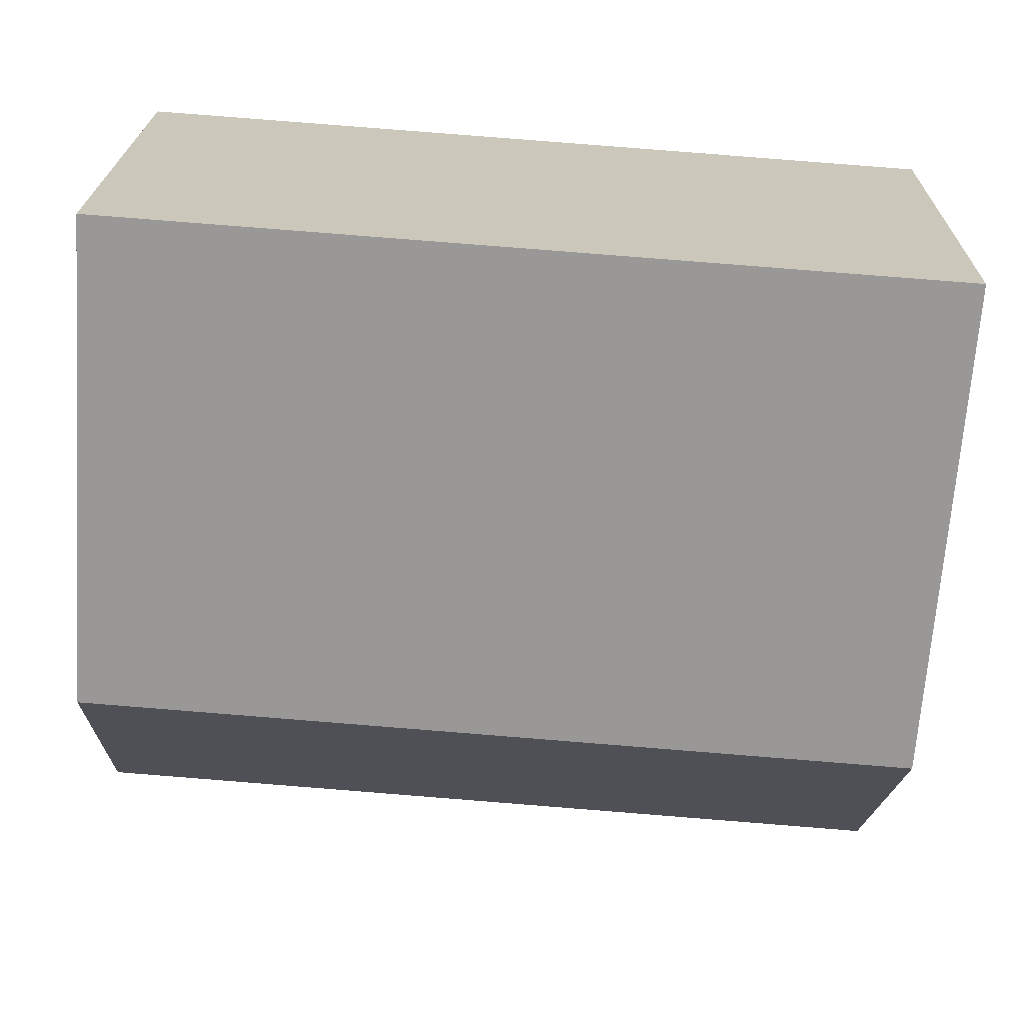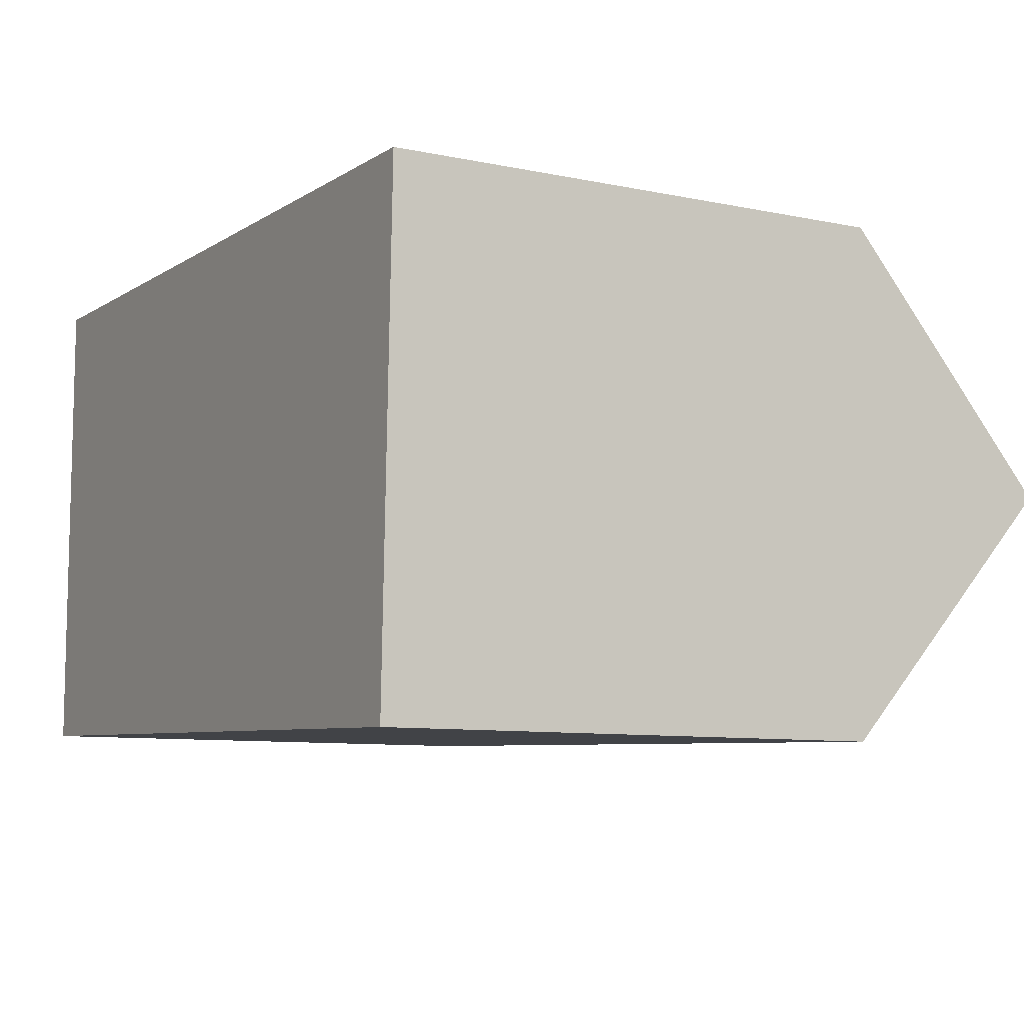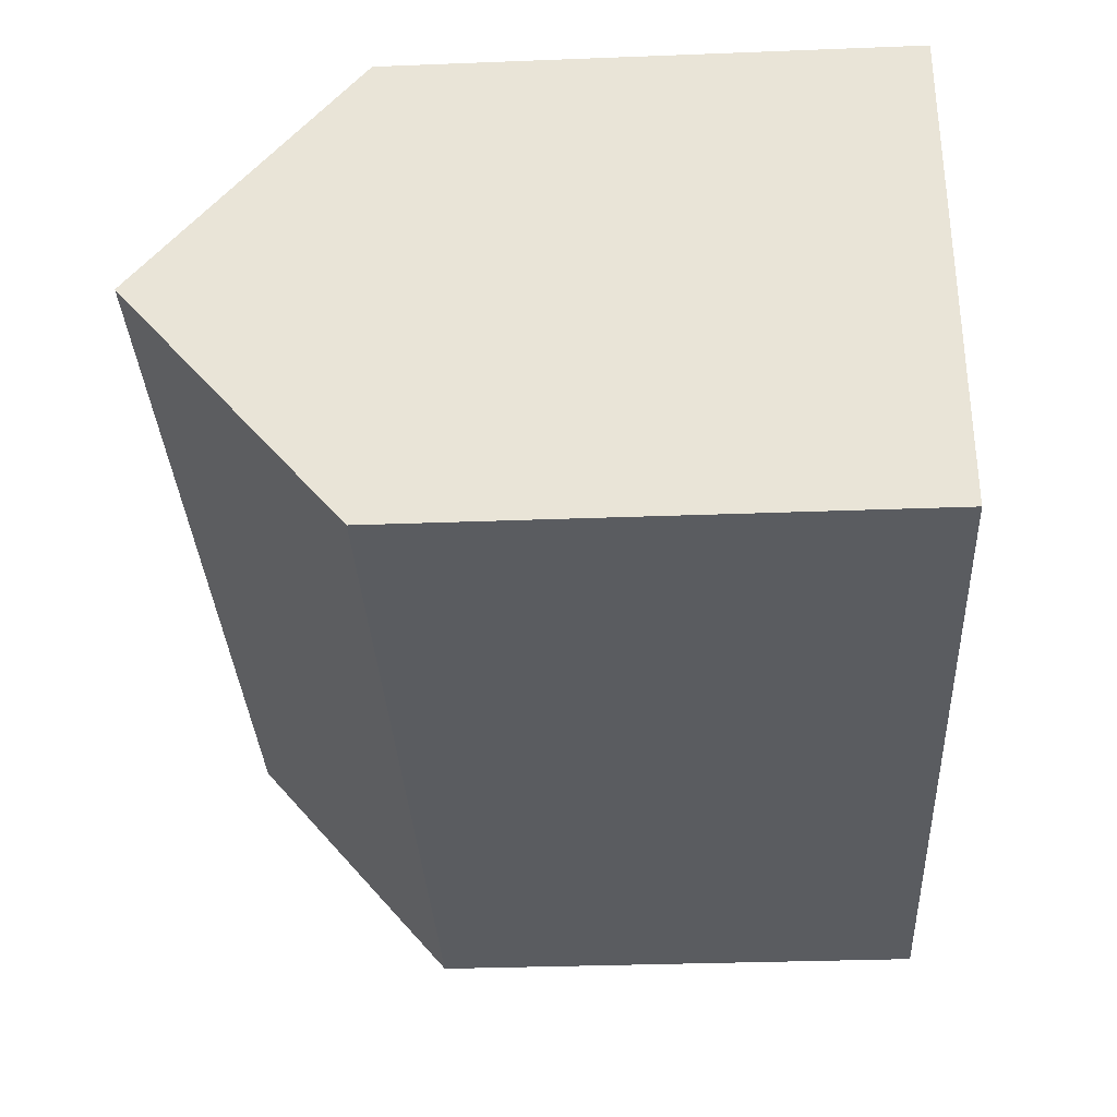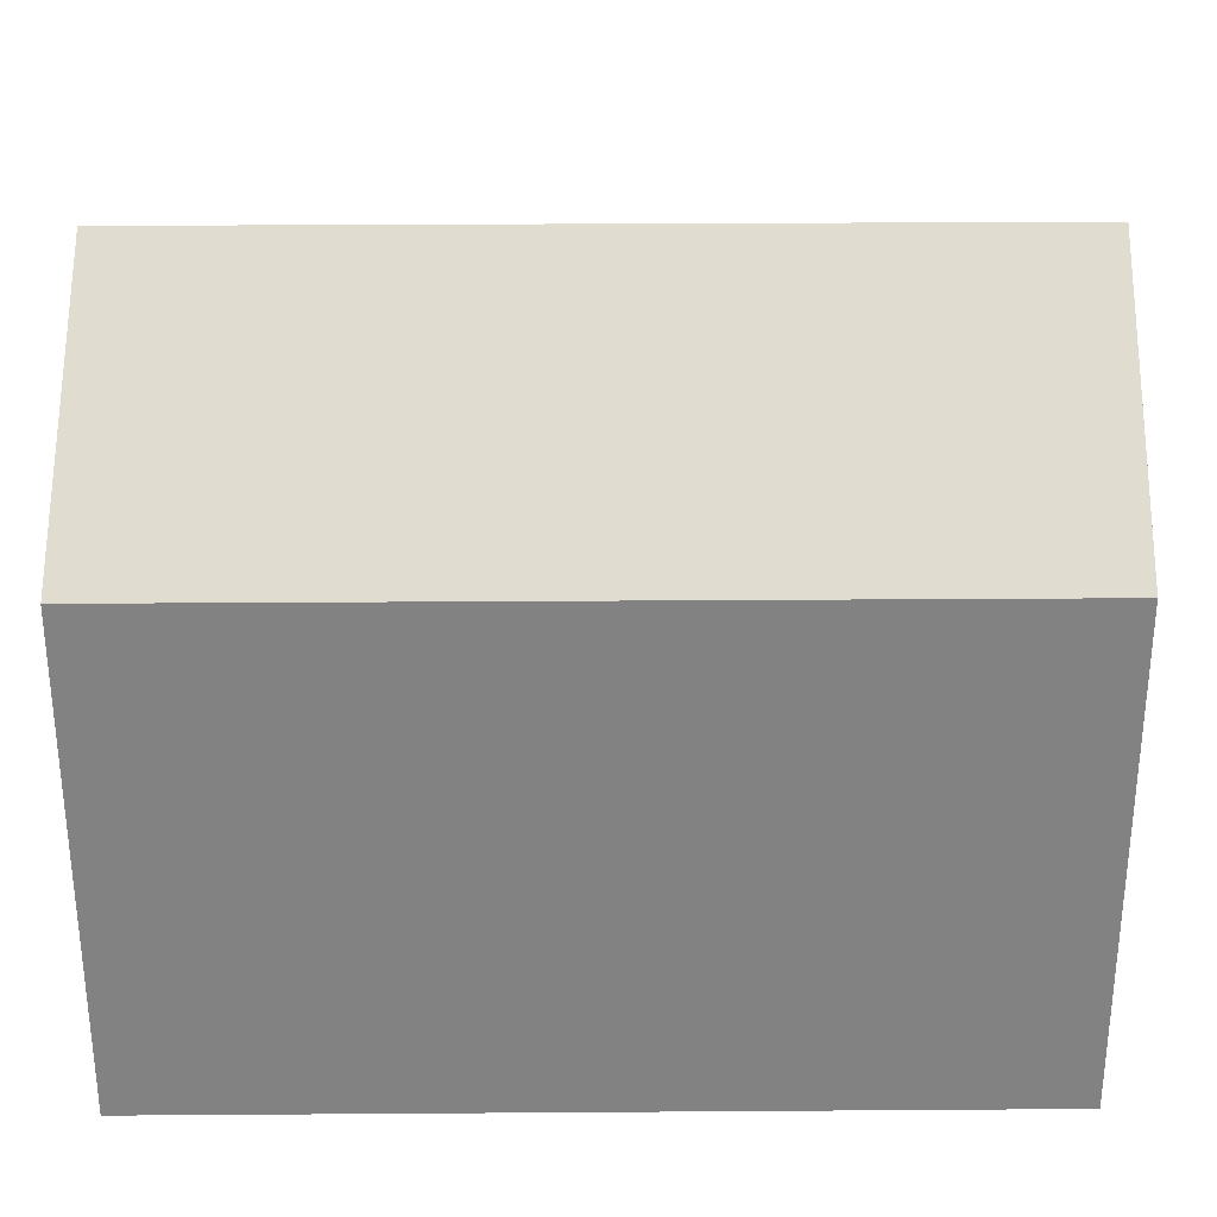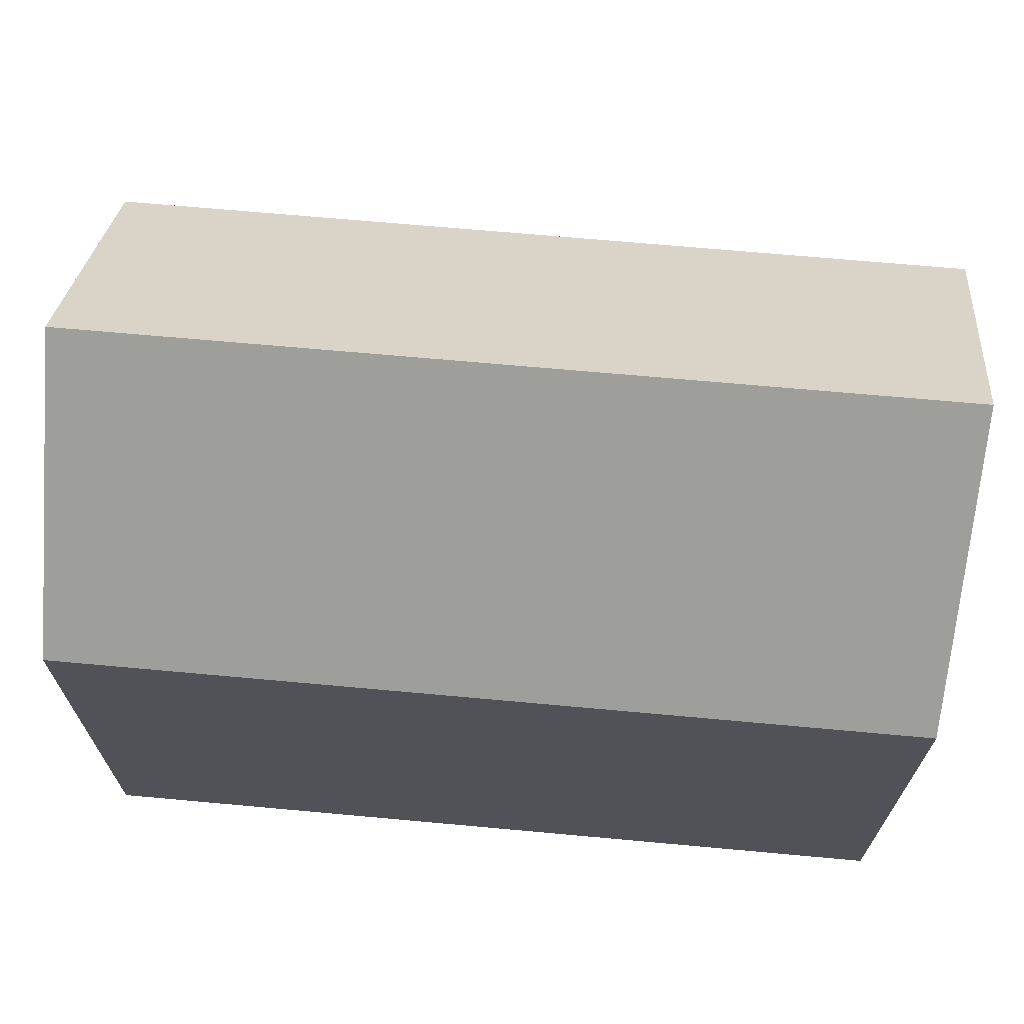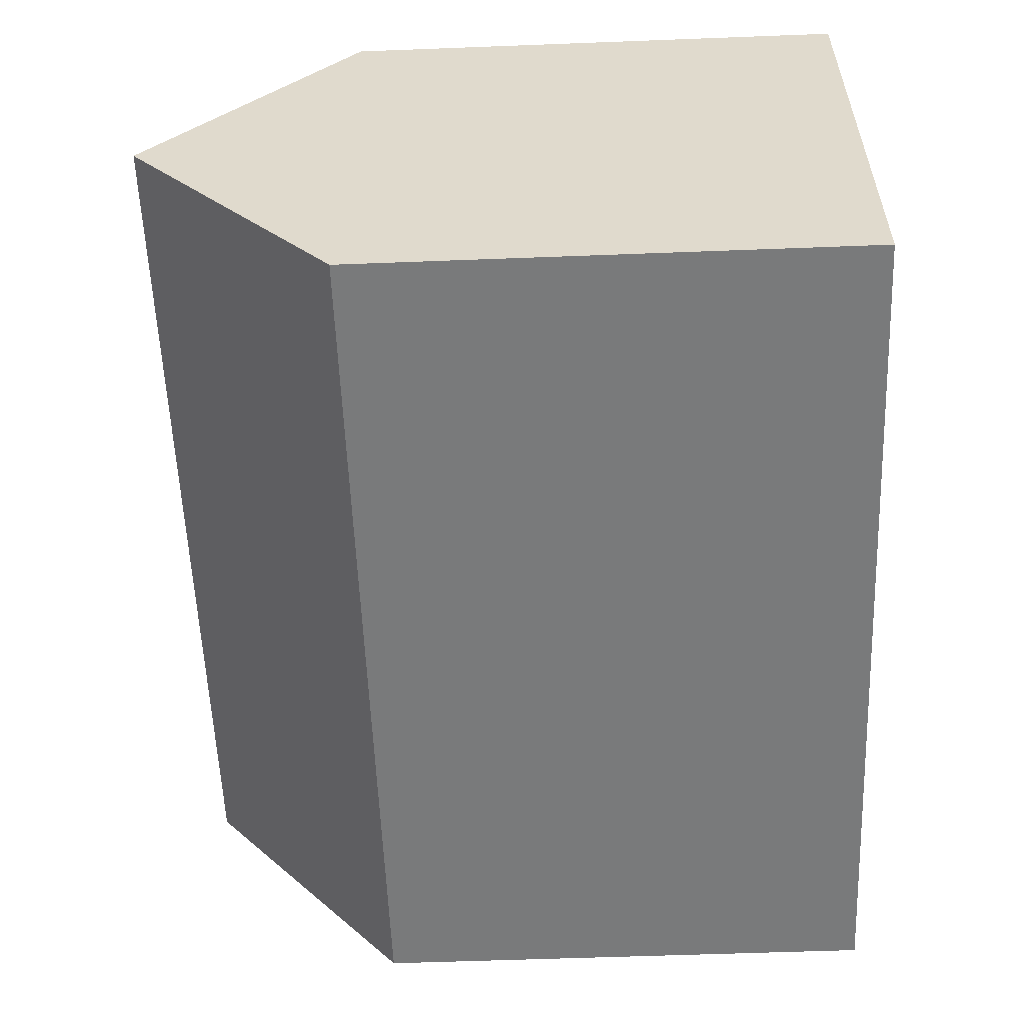
<metadata>
{"format":"obj","ext":"obj","renderer":"f3d","projection":"perspective","resolution":1024,"background":"white","views":[{"elev":-68.8,"azim":-4.0,"up":"+Z"},{"elev":-8.8,"azim":60.7,"up":"+Z"},{"elev":-32.1,"azim":-86.9,"up":"+Z"},{"elev":29.4,"azim":1.5,"up":"+Y"},{"elev":68.4,"azim":-172.7,"up":"+Y"},{"elev":-56.0,"azim":-87.7,"up":"+Z"}]}
</metadata>
<code>
v  8.817 10.54 10.06
v  0.005 14.96 5.192
v  0.009 10.54 10.38
v  17.8 14.96 4.538
v  9.875 10.54 10.02
v  17.92 10.54 9.722
v  17.97 10.54 9.72
v  17.92 11.91 8.109
v  0 10.53 6.45e-16
v  17.64 10.54 -0.639
v  0 0 0
v  0.009 -6.355e-16 10.38
v  0.005 -3.179e-16 5.192
v  8.817 -6.158e-16 10.06
v  17.92 -5.953e-16 9.722
v  17.97 -5.952e-16 9.72
v  9.875 -6.134e-16 10.02
v  17.8 -2.779e-16 4.538
v  17.64 3.913e-17 -0.639
v  17.92 -4.965e-16 8.109
g defaultobject
f 1 2 3
f 2 1 4
f 4 1 5
f 4 5 6
f 4 6 7
f 4 7 8
f 9 4 10
f 4 9 2
f 9 3 2
f 3 9 11
f 3 11 12
f 12 11 13
f 12 1 3
f 1 12 5
f 5 12 6
f 6 12 14
f 6 14 7
f 7 14 15
f 7 15 16
f 15 14 17
f 8 10 4
f 10 8 7
f 10 7 16
f 10 16 18
f 10 18 19
f 18 16 20
f 19 9 10
f 9 19 11
f 15 20 16
f 20 15 17
f 20 17 18
f 18 17 19
f 19 17 14
f 19 14 12
f 19 12 13
f 19 13 11

</code>
